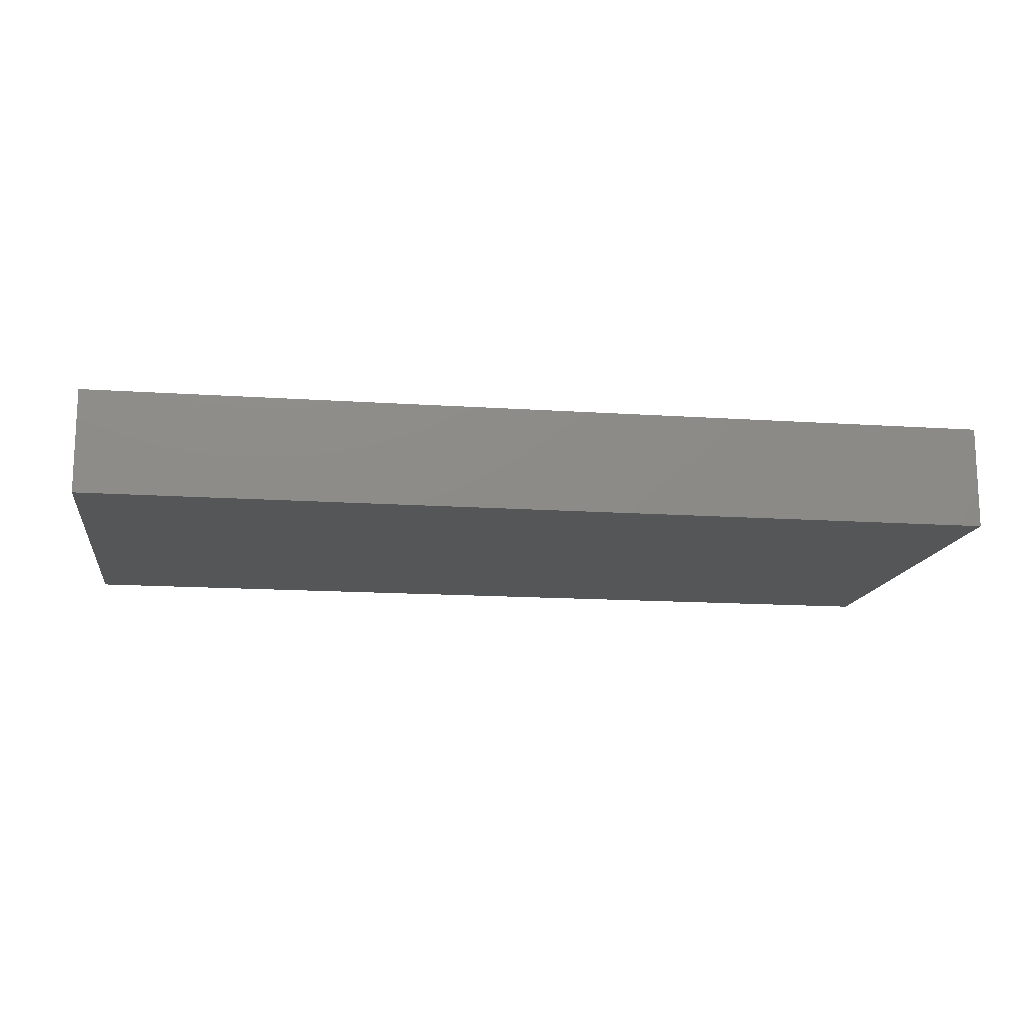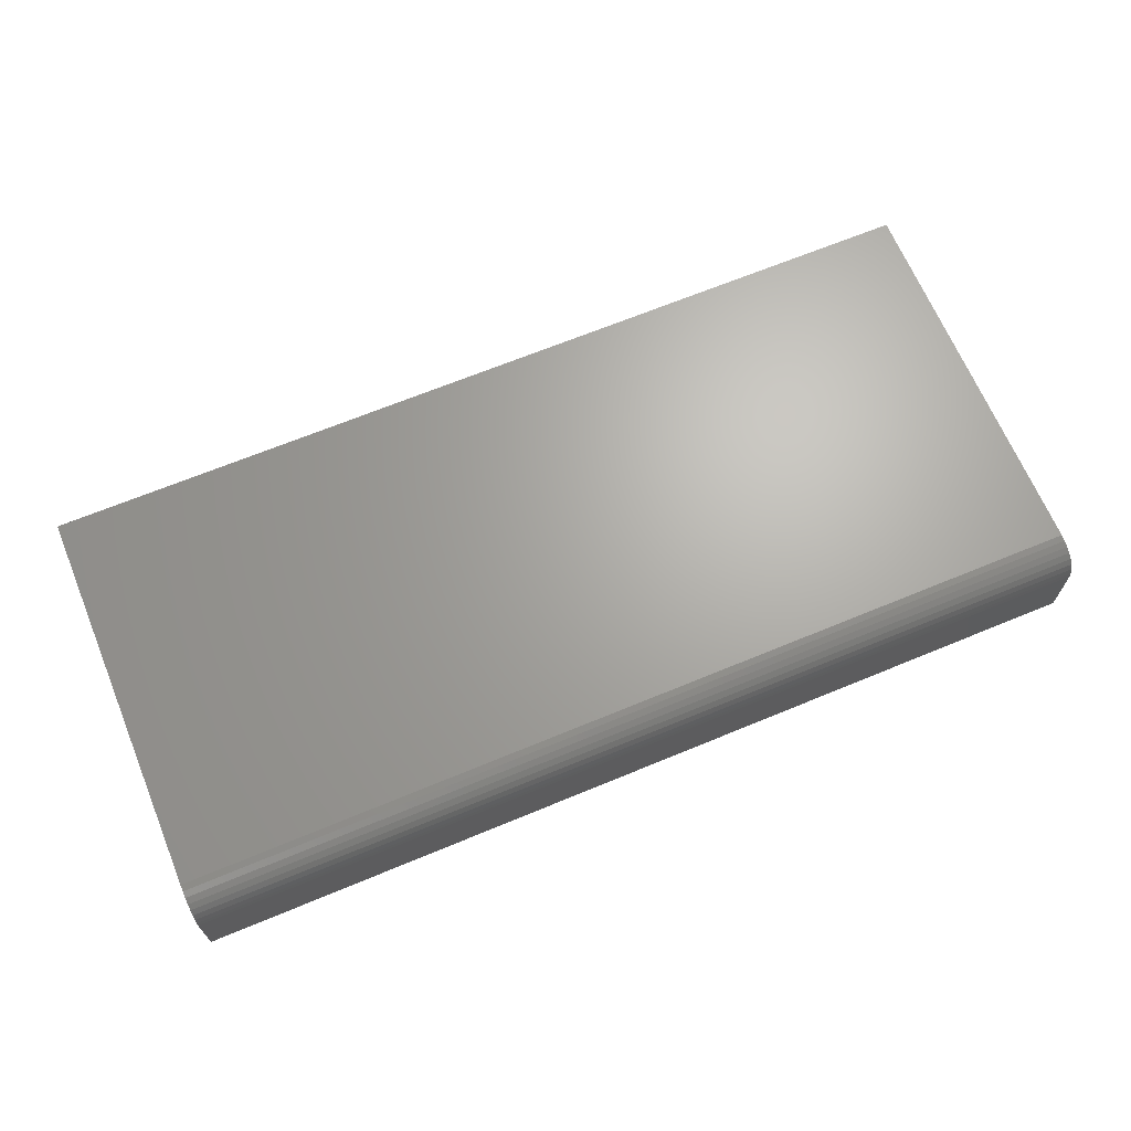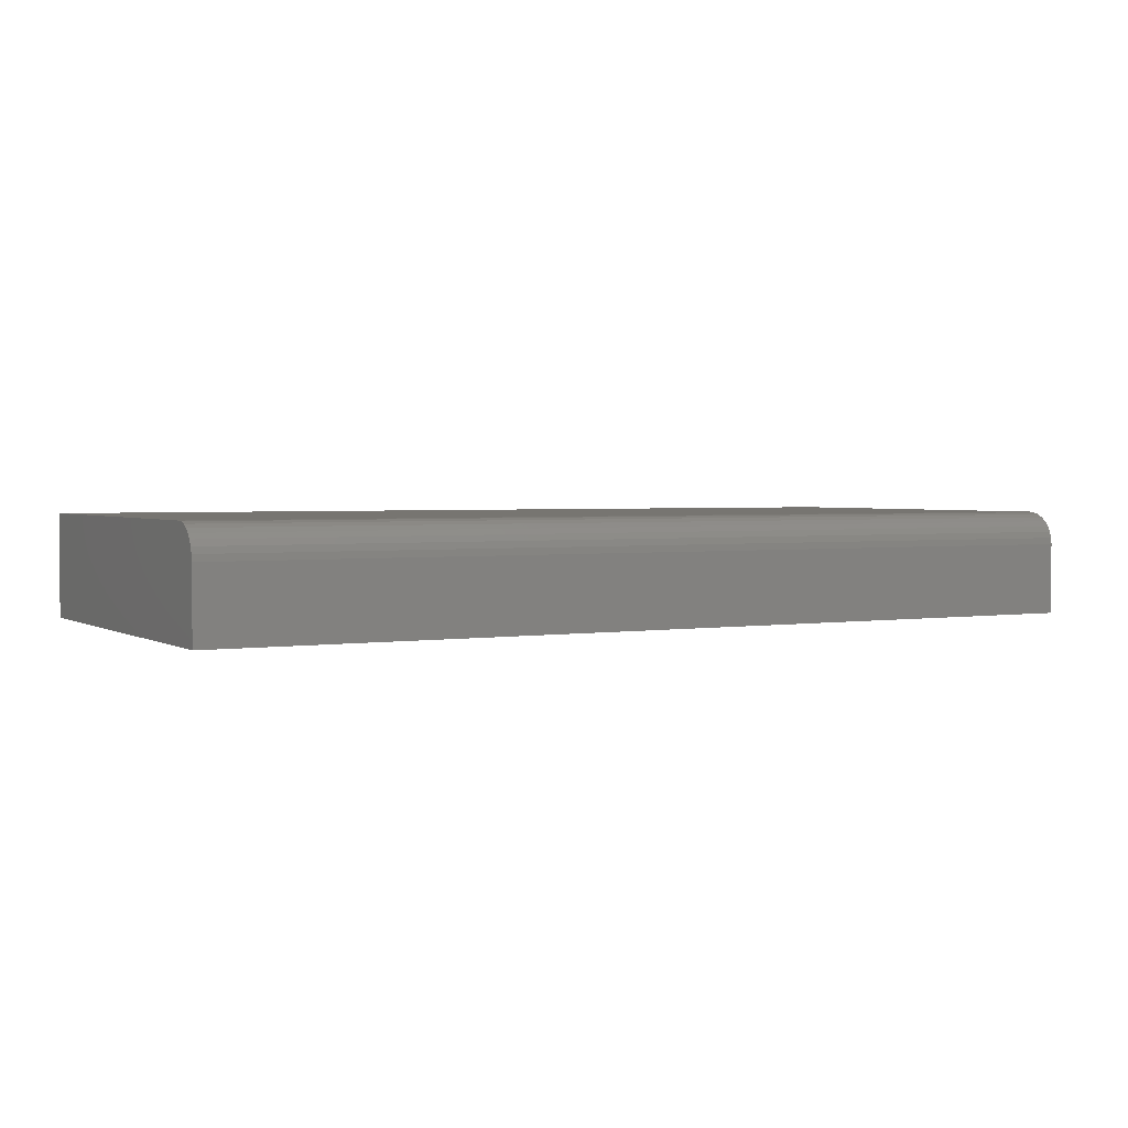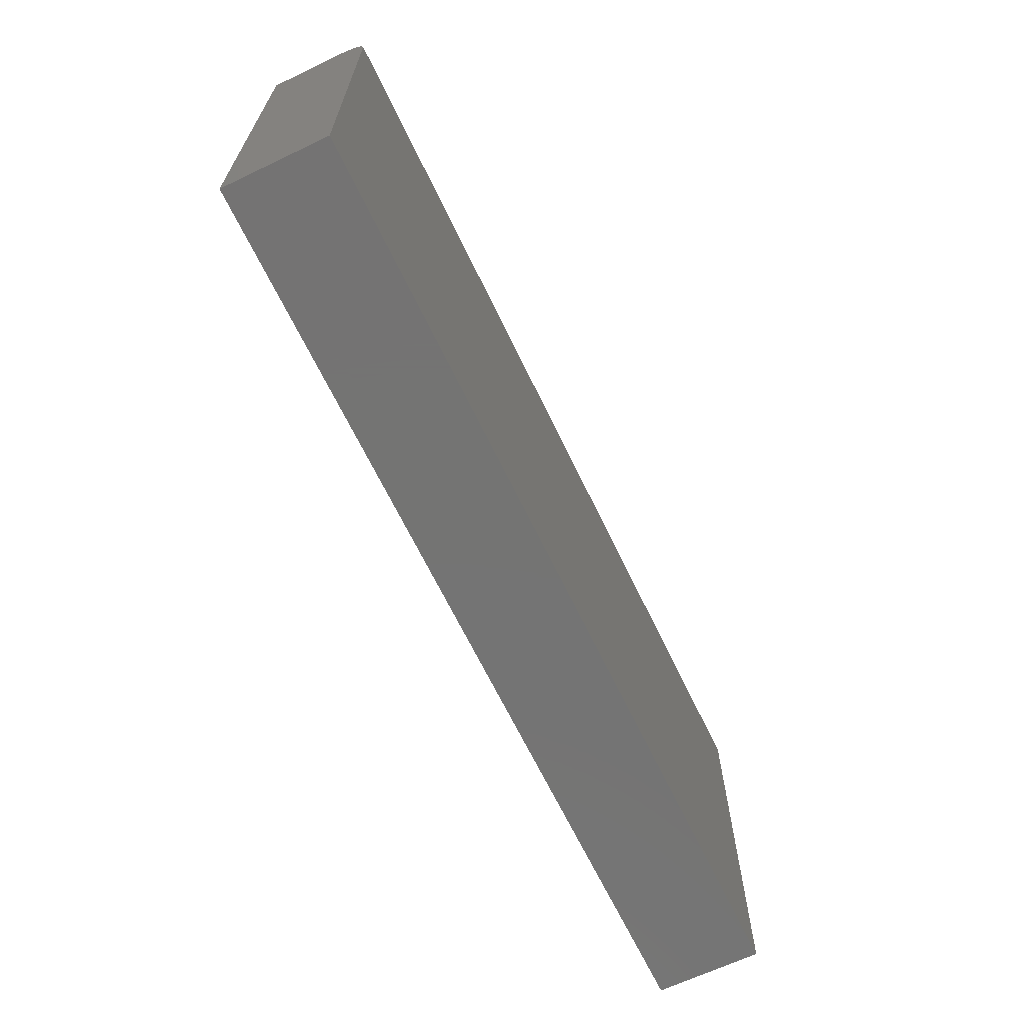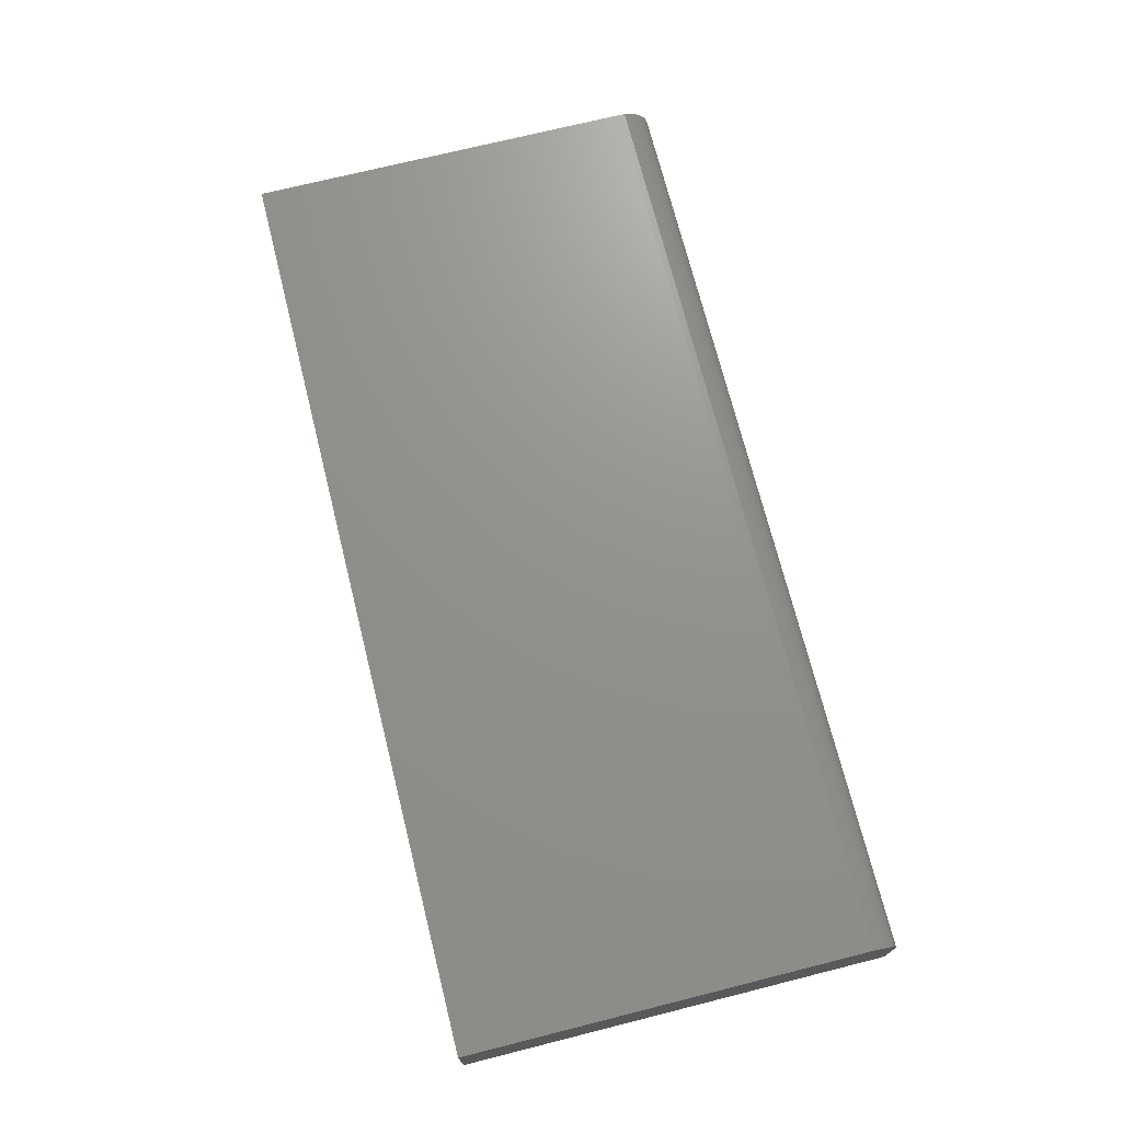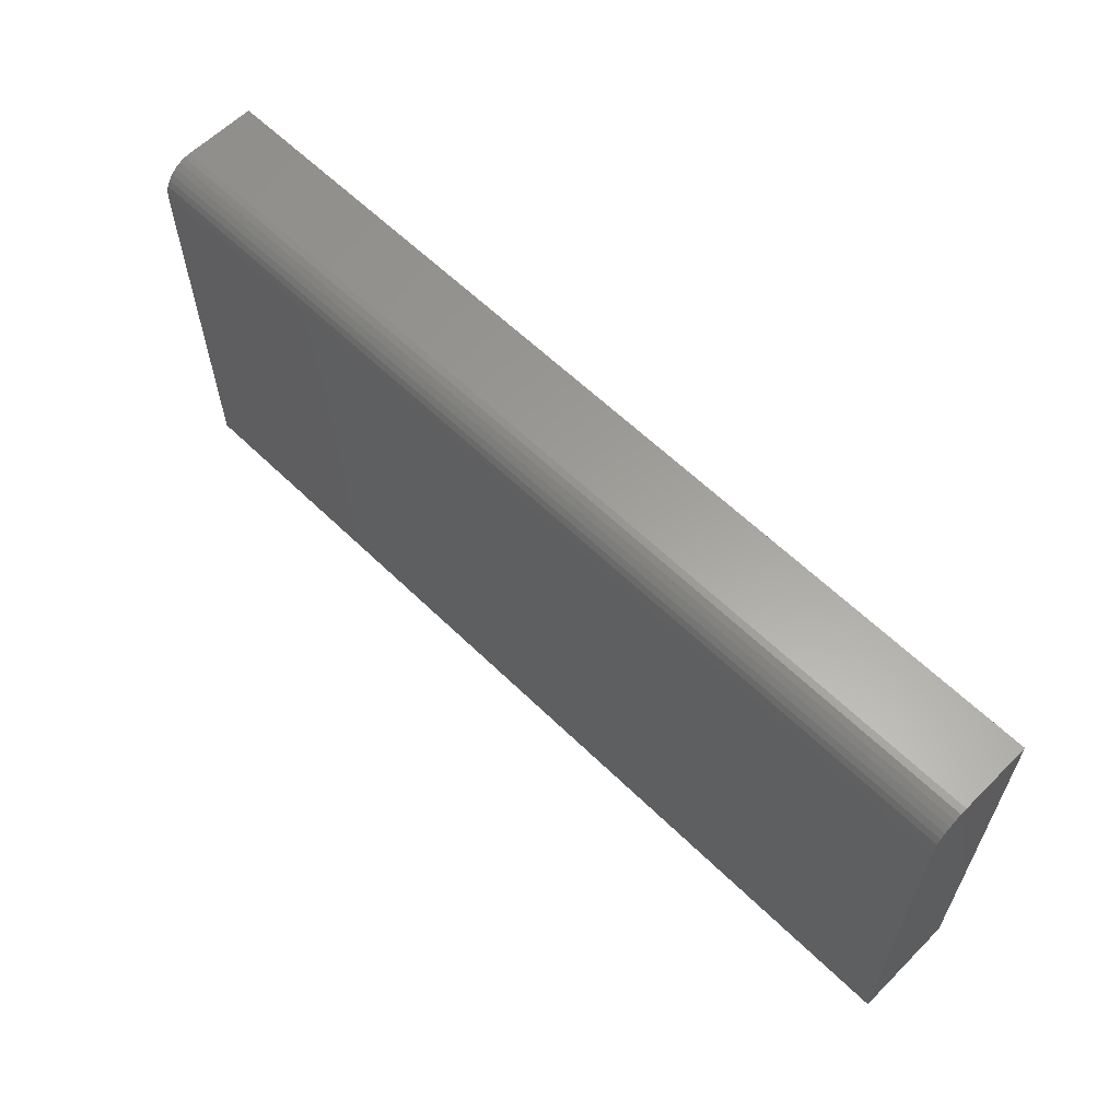
<metadata>
{"format":"stl","ext":"stl","renderer":"f3d","projection":"perspective","resolution":1024,"background":"white","views":[{"elev":-14.5,"azim":171.6,"up":"+Y"},{"elev":66.9,"azim":-22.6,"up":"+Y"},{"elev":2.5,"azim":-28.7,"up":"+Y"},{"elev":-66.0,"azim":115.6,"up":"+Z"},{"elev":71.7,"azim":-104.1,"up":"+Y"},{"elev":61.0,"azim":-135.3,"up":"+Z"}]}
</metadata>
<code>
# stl→obj: 24 verts, 44 faces
v -0.75 0 -0.3672
v -0.75 3.094e-17 0.1902
v 0.5547 1.448e-16 -0.3672
v 0.5547 1.758e-16 0.1902
v -0.75 -0.04688 0.2371
v -0.75 -0.02894 0.2335
v -0.75 -0.1484 0.2371
v -0.75 -0.03773 0.2362
v -0.75 -0.01373 0.2234
v -0.75 -0.0079 0.2163
v -0.75 -0.003568 0.2082
v -0.75 -0.1484 -0.3672
v -0.75 -0.0009007 0.1994
v -0.75 -0.02083 0.2292
v 0.5547 -0.1484 0.2371
v 0.5547 -0.04688 0.2371
v 0.5547 -0.02894 0.2335
v 0.5547 -0.03773 0.2362
v 0.5547 -0.1484 -0.3672
v 0.5547 -0.0009007 0.1994
v 0.5547 -0.003568 0.2082
v 0.5547 -0.0079 0.2163
v 0.5547 -0.01373 0.2234
v 0.5547 -0.02083 0.2292
f 1 2 3
f 3 2 4
f 5 6 7
f 5 8 6
f 9 10 11
f 12 7 13
f 12 13 2
f 12 2 1
f 13 7 6
f 13 6 14
f 13 14 9
f 13 9 11
f 15 16 7
f 7 16 5
f 16 17 18
f 15 19 3
f 15 3 4
f 15 4 20
f 15 20 21
f 15 21 22
f 15 22 23
f 15 23 24
f 15 24 17
f 15 17 16
f 4 2 20
f 20 2 13
f 20 13 21
f 21 13 11
f 21 11 22
f 22 11 10
f 22 10 23
f 23 10 9
f 23 9 24
f 24 9 14
f 24 14 17
f 17 14 6
f 17 6 18
f 18 6 8
f 18 8 16
f 16 8 5
f 12 19 7
f 7 19 15
f 12 1 19
f 19 1 3

</code>
